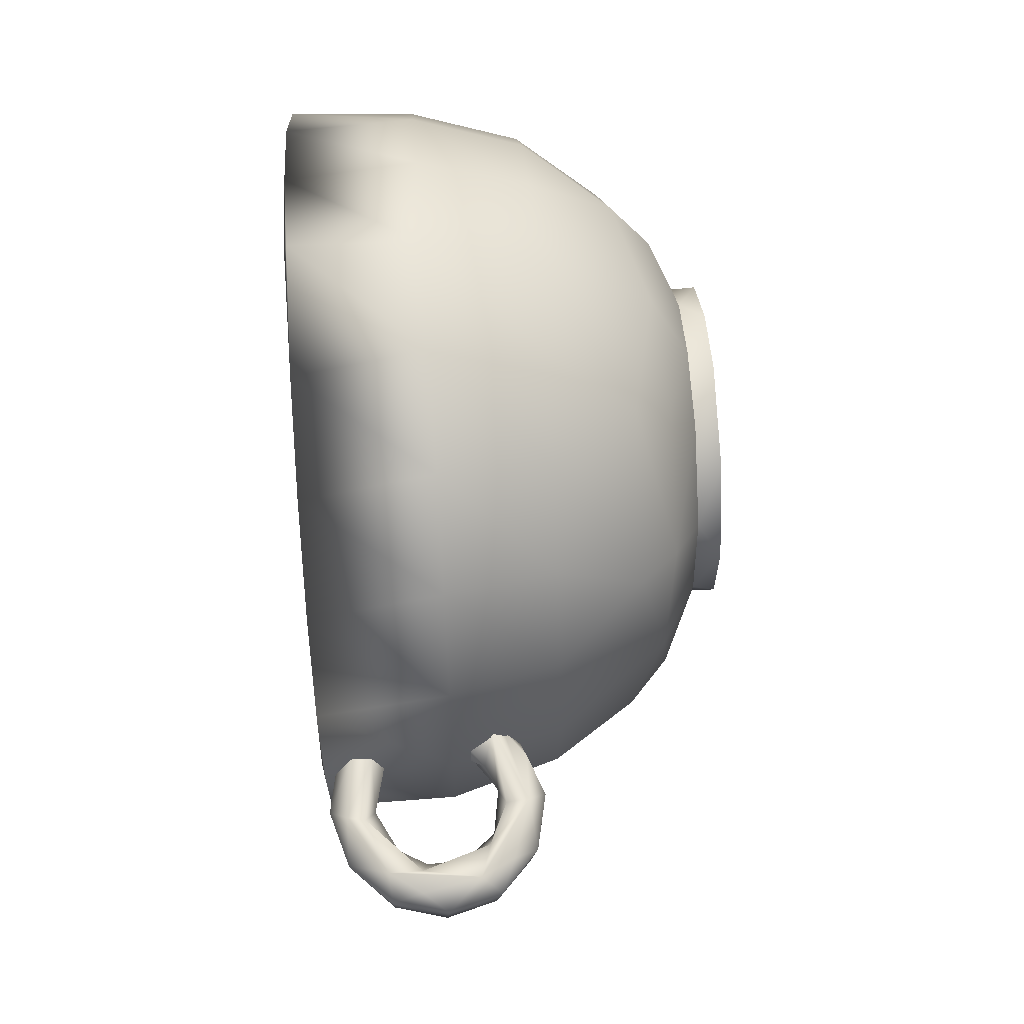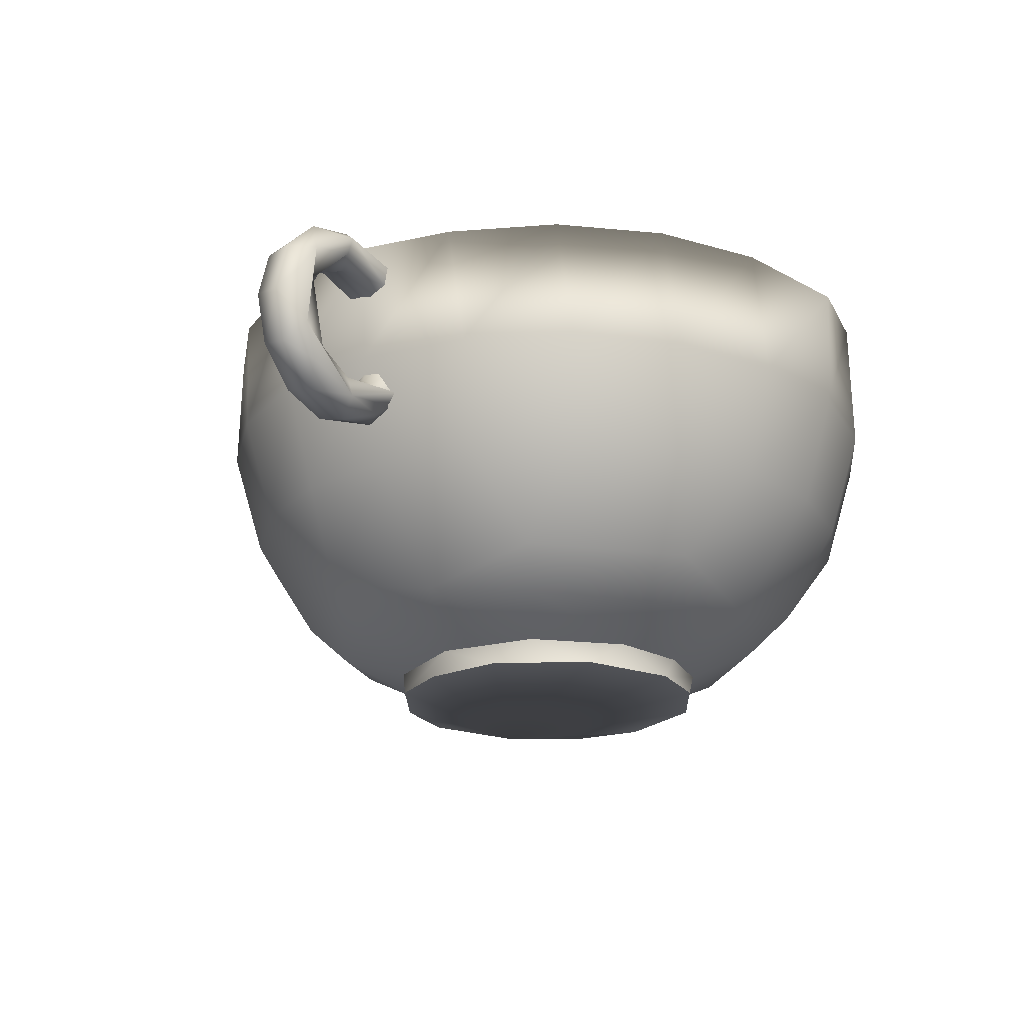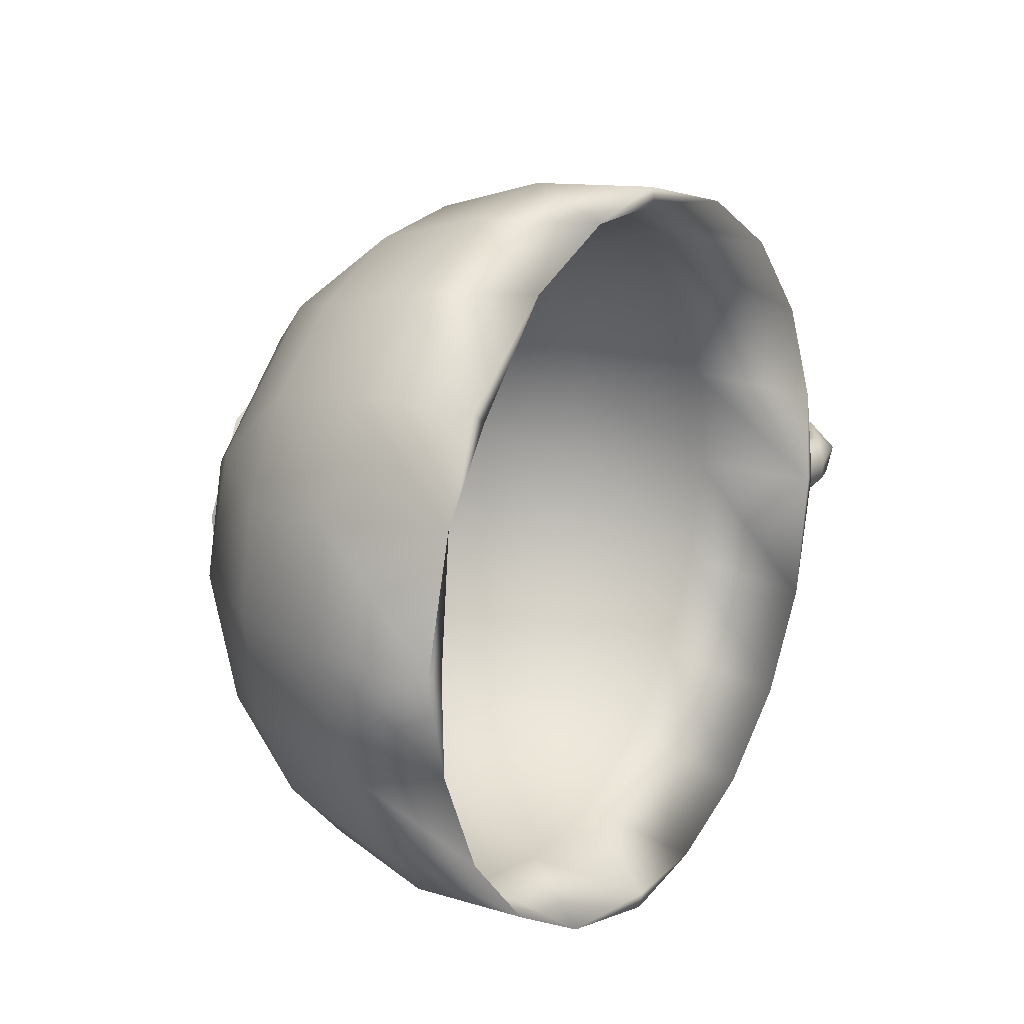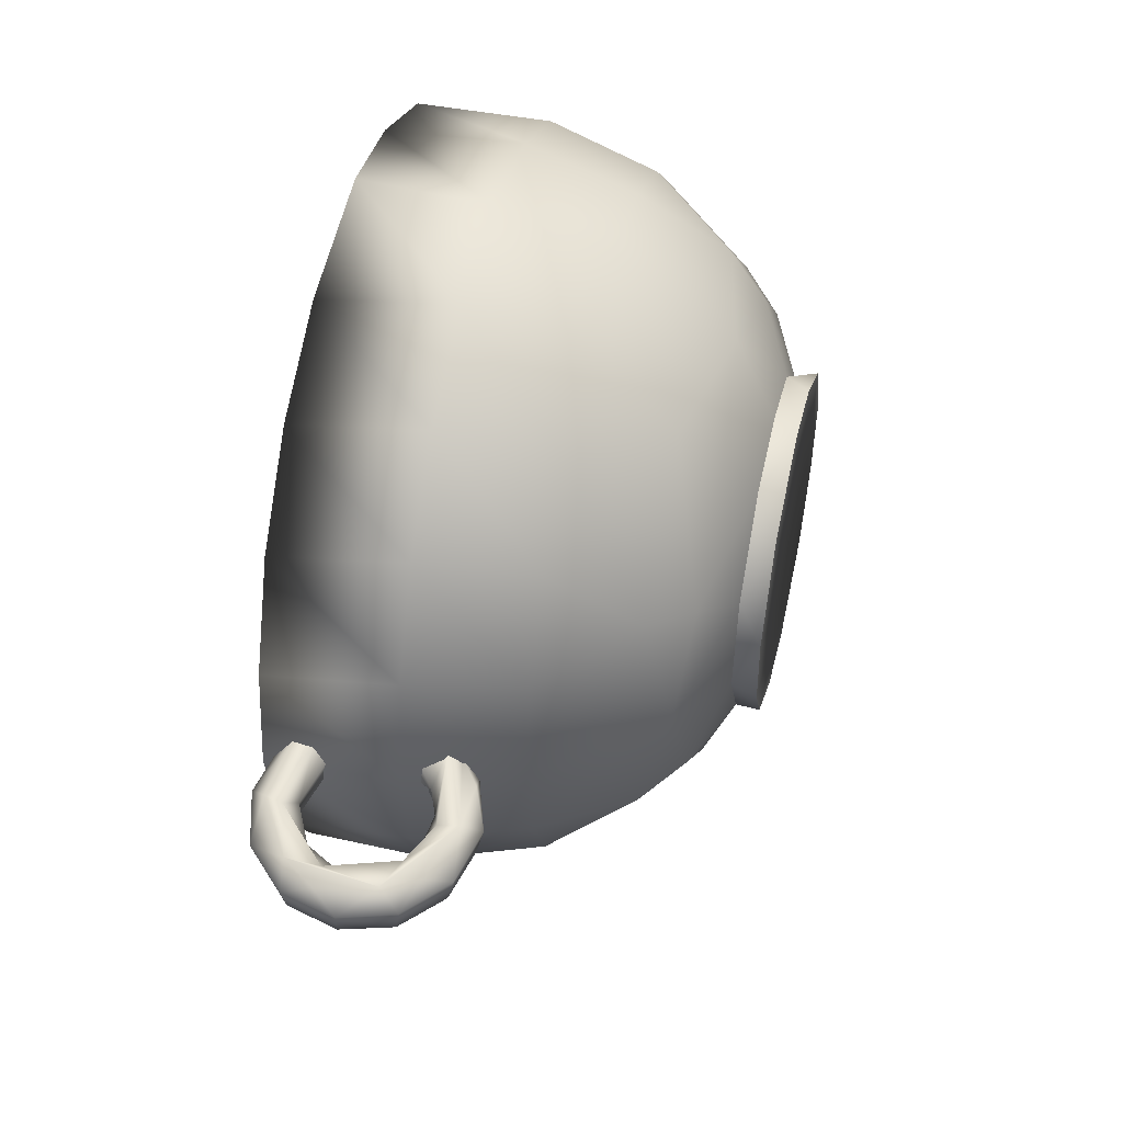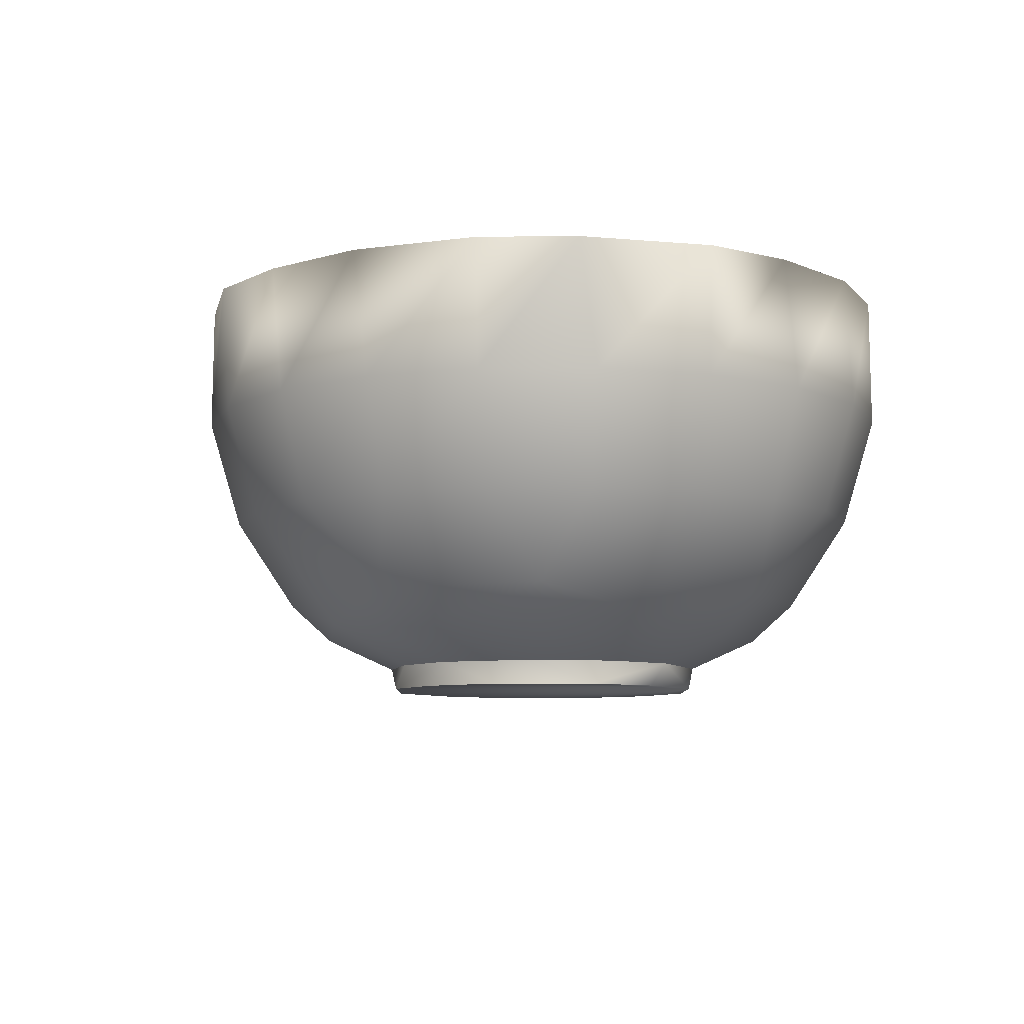
<metadata>
{"format":"obj","ext":"obj","renderer":"f3d","projection":"perspective","resolution":1024,"background":"white","views":[{"elev":58.0,"azim":-94.2,"up":"+Z"},{"elev":-21.1,"azim":-57.5,"up":"+Y"},{"elev":17.2,"azim":123.0,"up":"+Z"},{"elev":48.0,"azim":-76.7,"up":"+Z"},{"elev":-7.8,"azim":64.4,"up":"+Y"}]}
</metadata>
<code>
o cup
v -4.066 10.31 -12.43
v -0.02428 10.31 -13.08
v -7.709 10.31 -10.57
v -10.6 10.31 -7.67
v -12.45 10.31 -4.02
v -13.08 10.31 0.02428
v -12.43 10.31 4.066
v -10.57 10.31 7.709
v -7.67 10.31 10.6
v -4.02 10.31 12.45
v 0.02424 10.31 13.08
v 4.066 10.31 12.43
v 7.709 10.31 10.57
v 10.6 10.31 7.67
v 12.45 10.31 4.02
v 13.08 10.31 -0.02423
v 12.43 10.31 -4.066
v 10.57 10.31 -7.709
v 7.67 10.31 -10.6
v 4.02 10.31 -12.45
v -3.707 6.405 -11.33
v -0.02305 6.405 -11.92
v -7.027 6.405 -9.633
v -9.66 6.404 -6.99
v -11.35 6.404 -3.663
v -11.92 6.404 0.02308
v -11.33 6.404 3.707
v -9.633 6.404 7.027
v -6.99 6.404 9.66
v -3.663 6.404 11.35
v 0.02307 6.404 11.92
v 3.707 6.404 11.33
v 7.027 6.404 9.633
v 9.66 6.404 6.99
v 11.35 6.405 3.663
v 11.92 6.405 -0.02304
v 11.33 6.405 -3.707
v 9.633 6.404 -7.027
v 6.99 6.405 -9.66
v 3.663 6.405 -11.35
v -4.548 3.336 -8.748
v -0.2075 2.332 -8.823
v -3.996 1.956 -7.317
v -8.821 3.336 -4.404
v -7.533 1.956 -3.571
v -8.823 2.331 0.2074
v -8.748 3.336 4.548
v -7.317 1.956 3.996
v -4.404 3.336 8.821
v -3.571 1.956 7.533
v 0.2074 2.331 8.823
v 4.548 3.336 8.748
v 3.996 1.956 7.317
v 8.821 3.336 4.404
v 7.533 1.956 3.571
v 8.823 2.332 -0.2075
v 8.748 3.336 -4.548
v 7.317 1.956 -3.996
v 4.404 3.336 -8.822
v 3.571 1.956 -7.533
v -0.7604 0.8619 -5.885
v -4.074 0.8619 -4.314
v -5.832 0.8619 -1.096
v -5.362 0.8619 2.542
v -2.844 0.8619 5.208
v 0 0.8638 5.872
v 2.542 0.8619 5.362
v 5.208 0.8619 2.844
v 5.872 0.8638 0
v 5.362 0.8619 -2.542
v 2.844 0.8619 -5.208
v -3.473 14.88 -12.59
v 0 14.83 -13.33
v -7.193 14.88 -10.9
v -10.21 14.88 -8.143
v -12.23 14.88 -4.59
v -13.33 14.83 2e-06
v -12.59 14.88 3.473
v -10.9 14.88 7.193
v -8.143 14.88 10.21
v -4.59 14.88 12.23
v 0 14.83 13.33
v 3.473 14.88 12.59
v 7.193 14.88 10.9
v 10.79 14.83 7.837
v 12.23 14.88 4.59
v 13.33 14.83 2e-06
v 12.59 14.88 -3.473
v 10.9 14.88 -7.193
v 8.143 14.88 -10.21
v 4.59 14.88 -12.23
v -3.884 10.2 -11.95
v 0 10.2 -12.57
v 0 14.94 -12.76
v -7.387 10.2 -10.17
v -10.17 10.2 -7.387
v -11.95 10.2 -3.884
v -12.57 10.2 2e-06
v -12.76 14.94 2e-06
v -11.95 10.2 3.884
v -10.17 10.2 7.387
v -7.387 10.2 10.17
v -3.884 10.2 11.95
v 0 10.2 12.57
v 0 14.94 12.76
v 3.884 10.2 11.95
v 7.387 10.2 10.17
v 10.17 10.2 7.387
v 10.32 14.94 7.5
v 11.95 10.2 3.884
v 12.57 10.2 2e-06
v 12.76 14.94 2e-06
v 11.95 10.2 -3.884
v 10.17 10.2 -7.387
v 7.387 10.2 -10.17
v 3.884 10.2 -11.95
v -3.368 5.932 -10.36
v 0 5.932 -10.9
v -6.405 5.932 -8.816
v -8.816 5.932 -6.405
v -10.36 5.932 -3.367
v -10.9 5.932 1e-06
v -10.36 5.932 3.368
v -8.816 5.932 6.405
v -6.405 5.932 8.816
v -3.367 5.932 10.36
v 0 5.932 10.9
v 3.368 5.932 10.36
v 6.405 5.932 8.816
v 8.816 5.932 6.405
v 10.36 5.932 3.367
v 10.9 5.932 1e-06
v 10.36 5.932 -3.367
v 8.816 5.932 -6.405
v 6.405 5.932 -8.816
v 3.367 5.932 -10.36
v -1.124 2.511 -7.891
v -4.654 2.543 -6.405
v -7.044 2.511 -3.729
v -7.891 2.511 1.124
v -6.405 2.543 4.654
v -3.729 2.511 7.044
v 1.124 2.511 7.891
v 4.654 2.543 6.405
v 7.044 2.511 3.729
v 7.891 2.511 -1.124
v 6.405 2.543 -4.654
v 3.729 2.511 -7.044
v -2.362 0.7202 -3.526
v 0.7658 0.7324 -4.123
v -4.123 0.7324 -0.7658
v -3.526 0.7202 2.362
v -0.7658 0.7324 4.123
v 2.362 0.7202 3.526
v 4.123 0.7324 0.7658
v 3.526 0.7202 -2.362
v 0 0.079 0
v 0.7604 1e-06 -5.886
v -1.815 1e-06 -5.584
v -4.315 1e-06 -4.075
v -5.584 0 -1.815
v -5.833 -0 1.096
v -4.075 -1e-06 4.315
v -0.7604 -1e-06 5.886
v 1.815 -1e-06 5.584
v 4.315 -1e-06 4.075
v 5.886 -0 0.7604
v 5.584 0 -1.815
v 4.075 1e-06 -4.315
v -14.58 7.164 0.2828
v -14.67 7.398 -0.7532
v -12.19 7.931 -0.2485
v -12.51 8.22 -0.8664
v -14.61 7.883 -1.002
v -13.96 8.667 -0.7481
v -14.33 8.809 0.2739
v -13.34 9.21 0.2306
v -12.34 8.896 1.032
v -15.04 7.771 1.006
v -13.3 7.719 0.7986
v -12.61 9.565 -0.79
v -12.12 8.491 0.6392
v -12.2 8.464 -0.5011
v -12.15 8.358 1e-06
v -12.31 8.842 -0.9885
v -12.71 9.888 -0.2525
v -12.67 9.762 0.5605
v -12.95 14.41 0.2531
v -12.96 14.3 -0.5031
v -12.99 13.8 -1.001
v -13.04 12.9 -0.6454
v -14.88 13.36 -0.7444
v -13.04 12.73 0.263
v -14.84 13.12 0.2707
v -13.02 13.14 0.8637
v -12.98 13.82 0.993
v -14.7 14.6 -0.5099
v -14.74 14.71 0.2829
v -14.65 14.11 -0.9931
v -15.36 13.45 0.8527
v -15.3 14.08 0.9977
v -16.57 13.96 -0.7526
v -16.78 14.12 0.2818
v -17.55 12.35 -1.002
v -16.5 12.55 -0.7455
v -16.33 12.38 0.2779
v -17.43 12.75 1.006
v -17.98 12.63 -0.7496
v -18.24 12.67 0.2797
v -17.38 11.58 0.8519
v -17.14 11.46 -0.7422
v -16.91 11.4 0.2756
v -18.2 11.61 0.8724
v -18.49 10.85 -0.7472
v -18.74 10.76 0.279
v -17.5 9.302 -1.002
v -17.13 10.24 -0.7414
v -16.83 10.08 0.2662
v -17.81 9.592 1.006
v -17.98 9.098 -0.7479
v -18.16 8.907 0.2801
v -16.45 9.199 -0.7443
v -16.52 9.213 0.7349
v -17.15 8.425 0.8721
v -16.59 7.832 -0.751
v -16.64 7.587 0.282
v -15.79 9.046 1e-06
v -15.3 8.621 -0.7475
v -15 8.559 0.7467
f 42 43 41
f 44 41 43
f 43 45 44
f 46 44 45
f 46 48 47
f 49 47 48
f 48 50 49
f 51 49 50
f 51 53 52
f 54 52 53
f 53 55 54
f 56 54 55
f 56 58 57
f 59 57 58
f 58 60 59
f 42 59 60
f 61 43 42
f 43 61 62
f 62 45 43
f 45 62 63
f 63 46 45
f 46 63 64
f 64 48 46
f 48 64 65
f 65 50 48
f 50 65 66
f 66 51 50
f 51 66 67
f 67 53 51
f 53 67 68
f 68 55 53
f 55 68 69
f 69 56 55
f 56 69 70
f 70 58 56
f 58 70 71
f 71 60 58
f 60 71 61
f 61 42 60
f 1 2 22
f 22 21 1
f 3 1 21
f 21 23 3
f 4 3 23
f 23 24 4
f 5 4 24
f 24 25 5
f 6 5 25
f 25 26 6
f 7 6 26
f 26 27 7
f 8 7 27
f 27 28 8
f 9 8 28
f 28 29 9
f 10 9 29
f 29 30 10
f 11 10 30
f 30 31 11
f 12 11 31
f 31 32 12
f 13 12 32
f 32 33 13
f 14 13 33
f 33 34 14
f 15 14 34
f 34 35 15
f 16 15 35
f 35 36 16
f 17 16 36
f 36 37 17
f 18 17 37
f 37 38 18
f 19 18 38
f 38 39 19
f 20 19 39
f 39 40 20
f 2 20 40
f 40 22 2
f 21 22 42
f 42 41 21
f 23 21 41
f 24 23 41
f 41 44 24
f 25 24 44
f 26 25 44
f 44 46 26
f 27 26 46
f 46 47 27
f 28 27 47
f 29 28 47
f 47 49 29
f 30 29 49
f 31 30 49
f 49 51 31
f 32 31 51
f 51 52 32
f 33 32 52
f 34 33 52
f 52 54 34
f 35 34 54
f 36 35 54
f 54 56 36
f 37 36 56
f 56 57 37
f 38 37 57
f 39 38 57
f 57 59 39
f 40 39 59
f 22 40 59
f 59 42 22
f 72 73 2
f 2 1 72
f 74 72 1
f 1 3 74
f 75 74 3
f 3 4 75
f 76 75 4
f 4 5 76
f 77 76 5
f 5 6 77
f 78 77 6
f 6 7 78
f 79 78 7
f 7 8 79
f 80 79 8
f 8 9 80
f 81 80 9
f 9 10 81
f 82 81 10
f 10 11 82
f 83 82 11
f 11 12 83
f 84 83 12
f 12 13 84
f 85 84 13
f 13 14 85
f 86 85 14
f 14 15 86
f 87 86 15
f 15 16 87
f 88 87 16
f 16 17 88
f 89 88 17
f 17 18 89
f 90 89 18
f 18 19 90
f 91 90 19
f 19 20 91
f 73 91 20
f 20 2 73
f 92 93 94
f 94 72 92
f 95 92 72
f 72 74 95
f 96 95 74
f 74 75 96
f 97 96 75
f 75 76 97
f 98 97 76
f 76 99 98
f 100 98 99
f 99 78 100
f 101 100 78
f 78 79 101
f 102 101 79
f 79 80 102
f 103 102 80
f 80 81 103
f 104 103 81
f 81 105 104
f 106 104 105
f 105 83 106
f 107 106 83
f 83 84 107
f 108 107 84
f 84 109 108
f 110 108 109
f 109 86 110
f 111 110 86
f 86 112 111
f 113 111 112
f 112 88 113
f 114 113 88
f 88 89 114
f 115 114 89
f 89 90 115
f 116 115 90
f 90 91 116
f 93 116 91
f 91 94 93
f 117 118 93
f 93 92 117
f 119 117 92
f 92 95 119
f 120 119 95
f 95 96 120
f 121 120 96
f 96 97 121
f 122 121 97
f 97 98 122
f 123 122 98
f 98 100 123
f 124 123 100
f 100 101 124
f 125 124 101
f 101 102 125
f 126 125 102
f 102 103 126
f 127 126 103
f 103 104 127
f 128 127 104
f 104 106 128
f 129 128 106
f 106 107 129
f 130 129 107
f 107 108 130
f 131 130 108
f 108 110 131
f 132 131 110
f 110 111 132
f 133 132 111
f 111 113 133
f 134 133 113
f 113 114 134
f 135 134 114
f 114 115 135
f 136 135 115
f 115 116 136
f 118 136 116
f 116 93 118
f 118 117 137
f 138 137 117
f 117 119 138
f 139 138 119
f 119 120 139
f 120 121 139
f 140 139 121
f 121 122 140
f 122 123 140
f 141 140 123
f 123 124 141
f 142 141 124
f 124 125 142
f 125 126 142
f 143 142 126
f 126 127 143
f 127 128 143
f 144 143 128
f 128 129 144
f 145 144 129
f 129 130 145
f 130 131 145
f 146 145 131
f 131 132 146
f 132 133 146
f 147 146 133
f 133 134 147
f 148 147 134
f 134 135 148
f 135 136 148
f 137 148 136
f 136 118 137
f 149 150 137
f 137 138 149
f 138 139 149
f 151 149 139
f 139 140 151
f 152 151 140
f 140 141 152
f 141 142 152
f 153 152 142
f 142 143 153
f 154 153 143
f 143 144 154
f 144 145 154
f 155 154 145
f 145 146 155
f 156 155 146
f 146 147 156
f 147 148 156
f 150 156 148
f 148 137 150
f 150 149 157
f 149 151 157
f 151 152 157
f 152 153 157
f 153 154 157
f 154 155 157
f 155 156 157
f 156 150 157
f 72 94 73
f 76 77 99
f 78 99 77
f 81 82 105
f 83 105 82
f 84 85 109
f 86 109 85
f 86 87 112
f 88 112 87
f 91 73 94
f 158 159 61
f 62 61 159
f 159 160 62
f 63 62 160
f 160 161 63
f 161 162 63
f 64 63 162
f 162 163 64
f 65 64 163
f 163 164 65
f 66 65 164
f 67 66 164
f 164 165 67
f 165 166 67
f 68 67 166
f 166 167 68
f 69 68 167
f 70 69 167
f 167 168 70
f 168 169 70
f 71 70 169
f 169 158 71
f 61 71 158
f 159 158 169
f 160 159 169
f 161 160 169
f 162 161 169
f 163 162 169
f 164 163 169
f 165 164 169
f 166 165 169
f 167 166 169
f 168 167 169
f 170 171 172
f 173 172 171
f 174 173 171
f 175 176 177
f 176 229 178
f 179 178 229
f 172 180 170
f 173 174 185
f 174 175 181
f 181 185 174
f 177 181 175
f 178 177 176
f 179 180 182
f 182 178 179
f 172 182 180
f 183 184 172
f 172 173 185
f 185 183 172
f 181 177 186
f 187 186 177
f 177 178 187
f 182 172 184
f 190 191 192
f 191 193 194
f 194 192 191
f 195 194 193
f 188 189 197
f 197 198 188
f 189 190 199
f 199 197 189
f 192 199 190
f 194 195 200
f 195 196 201
f 201 200 195
f 196 188 198
f 198 201 196
f 198 197 202
f 202 203 198
f 197 199 202
f 201 198 203
f 202 199 204
f 199 192 205
f 205 204 199
f 192 194 206
f 206 205 192
f 200 206 194
f 200 201 207
f 203 207 201
f 203 202 208
f 208 209 203
f 204 208 202
f 206 200 210
f 207 210 200
f 207 203 209
f 204 205 211
f 205 206 212
f 212 211 205
f 210 212 206
f 209 213 207
f 209 208 214
f 214 215 209
f 204 214 208
f 213 209 215
f 214 204 216
f 204 211 217
f 217 216 204
f 211 212 218
f 218 217 211
f 210 218 212
f 210 207 219
f 207 213 219
f 215 219 213
f 215 214 220
f 220 221 215
f 216 220 214
f 218 210 223
f 219 223 210
f 219 215 221
f 216 217 222
f 218 222 217
f 221 224 219
f 221 220 225
f 225 226 221
f 216 225 220
f 222 218 227
f 223 227 218
f 224 221 226
f 225 216 174
f 216 222 228
f 228 174 216
f 227 228 222
f 227 223 229
f 223 219 179
f 219 224 179
f 226 179 224
f 226 225 171
f 171 170 226
f 174 171 225
f 228 227 176
f 229 176 227
f 179 229 223
f 179 226 170
f 174 228 175
f 176 175 228
f 170 180 179

</code>
